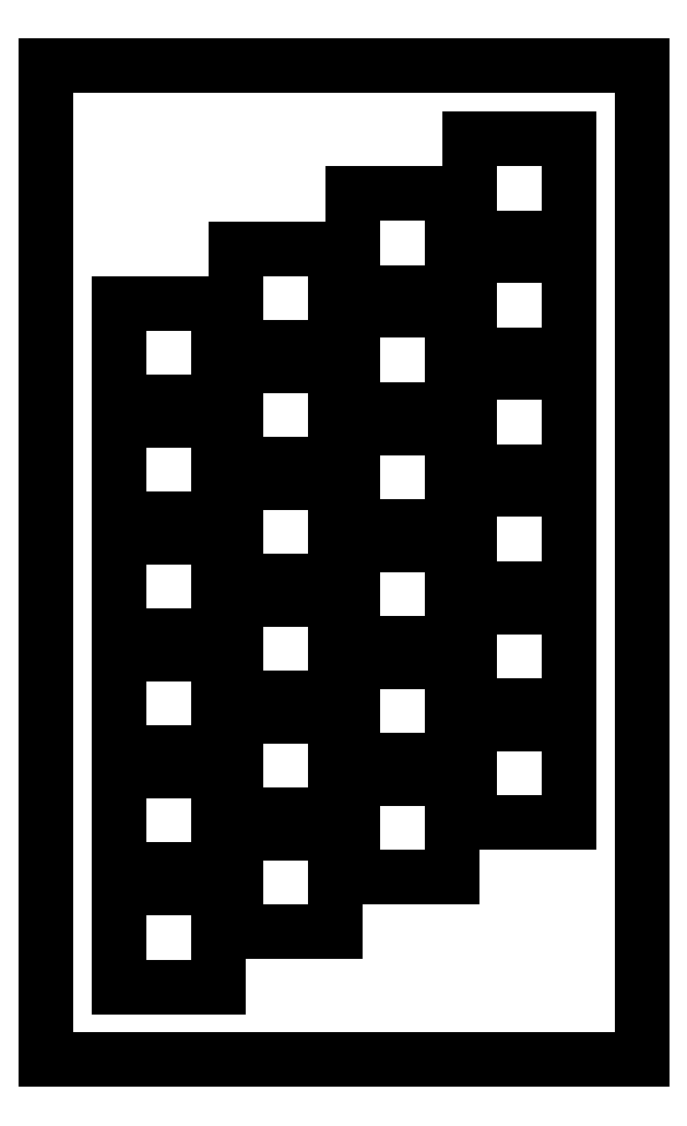
<metadata>
{"format":"dxf","ext":"dxf","renderer":"ezdxf+matplotlib","layout":"modelspace","background":"white","min_lineweight":24,"dpi":150}
</metadata>
<code>
0
SECTION
2
ENTITIES
0
LINE
8
0
10
81.5
20
136
11
0
21
136
0
LINE
8
0
10
0
20
136
11
0
21
0
0
LINE
8
0
10
0
20
0
11
81.5
21
0
0
LINE
8
0
10
81.5
20
0
11
81.5
21
136
0
LINE
8
0
10
58
20
112.5
11
58
21
126
0
LINE
8
0
10
58
20
126
11
71.5
21
126
0
LINE
8
0
10
71.5
20
126
11
71.5
21
112.5
0
LINE
8
0
10
71.5
20
112.5
11
58
21
112.5
0
LINE
8
0
10
42
20
105
11
42
21
118.5
0
LINE
8
0
10
42
20
118.5
11
55.5
21
118.5
0
LINE
8
0
10
55.5
20
118.5
11
55.5
21
105
0
LINE
8
0
10
55.5
20
105
11
42
21
105
0
LINE
8
0
10
26
20
97.5
11
26
21
111
0
LINE
8
0
10
26
20
111
11
39.5
21
111
0
LINE
8
0
10
39.5
20
111
11
39.5
21
97.5
0
LINE
8
0
10
39.5
20
97.5
11
26
21
97.5
0
LINE
8
0
10
58
20
96.5
11
58
21
110
0
LINE
8
0
10
58
20
110
11
71.5
21
110
0
LINE
8
0
10
71.5
20
110
11
71.5
21
96.5
0
LINE
8
0
10
71.5
20
96.5
11
58
21
96.5
0
LINE
8
0
10
10
20
90
11
10
21
103.5
0
LINE
8
0
10
10
20
103.5
11
23.5
21
103.5
0
LINE
8
0
10
23.5
20
103.5
11
23.5
21
90
0
LINE
8
0
10
23.5
20
90
11
10
21
90
0
LINE
8
0
10
42
20
89
11
42
21
102.5
0
LINE
8
0
10
42
20
102.5
11
55.5
21
102.5
0
LINE
8
0
10
55.5
20
102.5
11
55.5
21
89
0
LINE
8
0
10
55.5
20
89
11
42
21
89
0
LINE
8
0
10
26
20
81.5
11
26
21
95
0
LINE
8
0
10
26
20
95
11
39.5
21
95
0
LINE
8
0
10
39.5
20
95
11
39.5
21
81.5
0
LINE
8
0
10
39.5
20
81.5
11
26
21
81.5
0
LINE
8
0
10
58
20
80.5
11
58
21
94
0
LINE
8
0
10
58
20
94
11
71.5
21
94
0
LINE
8
0
10
71.5
20
94
11
71.5
21
80.5
0
LINE
8
0
10
71.5
20
80.5
11
58
21
80.5
0
LINE
8
0
10
10
20
74
11
10
21
87.5
0
LINE
8
0
10
10
20
87.5
11
23.5
21
87.5
0
LINE
8
0
10
23.5
20
87.5
11
23.5
21
74
0
LINE
8
0
10
23.5
20
74
11
10
21
74
0
LINE
8
0
10
42
20
73
11
42
21
86.5
0
LINE
8
0
10
42
20
86.5
11
55.5
21
86.5
0
LINE
8
0
10
55.5
20
86.5
11
55.5
21
73
0
LINE
8
0
10
55.5
20
73
11
42
21
73
0
LINE
8
0
10
26
20
65.5
11
26
21
79
0
LINE
8
0
10
26
20
79
11
39.5
21
79
0
LINE
8
0
10
39.5
20
79
11
39.5
21
65.5
0
LINE
8
0
10
39.5
20
65.5
11
26
21
65.5
0
LINE
8
0
10
58
20
64.5
11
58
21
78
0
LINE
8
0
10
58
20
78
11
71.5
21
78
0
LINE
8
0
10
71.5
20
78
11
71.5
21
64.5
0
LINE
8
0
10
71.5
20
64.5
11
58
21
64.5
0
LINE
8
0
10
10
20
58
11
10
21
71.5
0
LINE
8
0
10
10
20
71.5
11
23.5
21
71.5
0
LINE
8
0
10
23.5
20
71.5
11
23.5
21
58
0
LINE
8
0
10
23.5
20
58
11
10
21
58
0
LINE
8
0
10
42
20
57
11
42
21
70.5
0
LINE
8
0
10
42
20
70.5
11
55.5
21
70.5
0
LINE
8
0
10
55.5
20
70.5
11
55.5
21
57
0
LINE
8
0
10
55.5
20
57
11
42
21
57
0
LINE
8
0
10
26
20
49.5
11
26
21
63
0
LINE
8
0
10
26
20
63
11
39.5
21
63
0
LINE
8
0
10
39.5
20
63
11
39.5
21
49.5
0
LINE
8
0
10
39.5
20
49.5
11
26
21
49.5
0
LINE
8
0
10
58
20
48.5
11
58
21
62
0
LINE
8
0
10
58
20
62
11
71.5
21
62
0
LINE
8
0
10
71.5
20
62
11
71.5
21
48.5
0
LINE
8
0
10
71.5
20
48.5
11
58
21
48.5
0
LINE
8
0
10
10
20
42
11
10
21
55.5
0
LINE
8
0
10
10
20
55.5
11
23.5
21
55.5
0
LINE
8
0
10
23.5
20
55.5
11
23.5
21
42
0
LINE
8
0
10
23.5
20
42
11
10
21
42
0
LINE
8
0
10
42
20
41
11
42
21
54.5
0
LINE
8
0
10
42
20
54.5
11
55.5
21
54.5
0
LINE
8
0
10
55.5
20
54.5
11
55.5
21
41
0
LINE
8
0
10
55.5
20
41
11
42
21
41
0
LINE
8
0
10
26
20
33.5
11
26
21
47
0
LINE
8
0
10
26
20
47
11
39.5
21
47
0
LINE
8
0
10
39.5
20
47
11
39.5
21
33.5
0
LINE
8
0
10
39.5
20
33.5
11
26
21
33.5
0
LINE
8
0
10
58
20
32.5
11
58
21
46
0
LINE
8
0
10
58
20
46
11
71.5
21
46
0
LINE
8
0
10
71.5
20
46
11
71.5
21
32.5
0
LINE
8
0
10
71.5
20
32.5
11
58
21
32.5
0
LINE
8
0
10
10
20
26
11
10
21
39.5
0
LINE
8
0
10
10
20
39.5
11
23.5
21
39.5
0
LINE
8
0
10
23.5
20
39.5
11
23.5
21
26
0
LINE
8
0
10
23.5
20
26
11
10
21
26
0
LINE
8
0
10
42
20
25
11
42
21
38.5
0
LINE
8
0
10
42
20
38.5
11
55.5
21
38.5
0
LINE
8
0
10
55.5
20
38.5
11
55.5
21
25
0
LINE
8
0
10
55.5
20
25
11
42
21
25
0
LINE
8
0
10
26
20
17.5
11
26
21
31
0
LINE
8
0
10
26
20
31
11
39.5
21
31
0
LINE
8
0
10
39.5
20
31
11
39.5
21
17.5
0
LINE
8
0
10
39.5
20
17.5
11
26
21
17.5
0
LINE
8
0
10
10
20
10
11
10
21
23.5
0
LINE
8
0
10
10
20
23.5
11
23.5
21
23.5
0
LINE
8
0
10
23.5
20
23.5
11
23.5
21
10
0
LINE
8
0
10
23.5
20
10
11
10
21
10
0
ENDSEC
0
EOF

</code>
